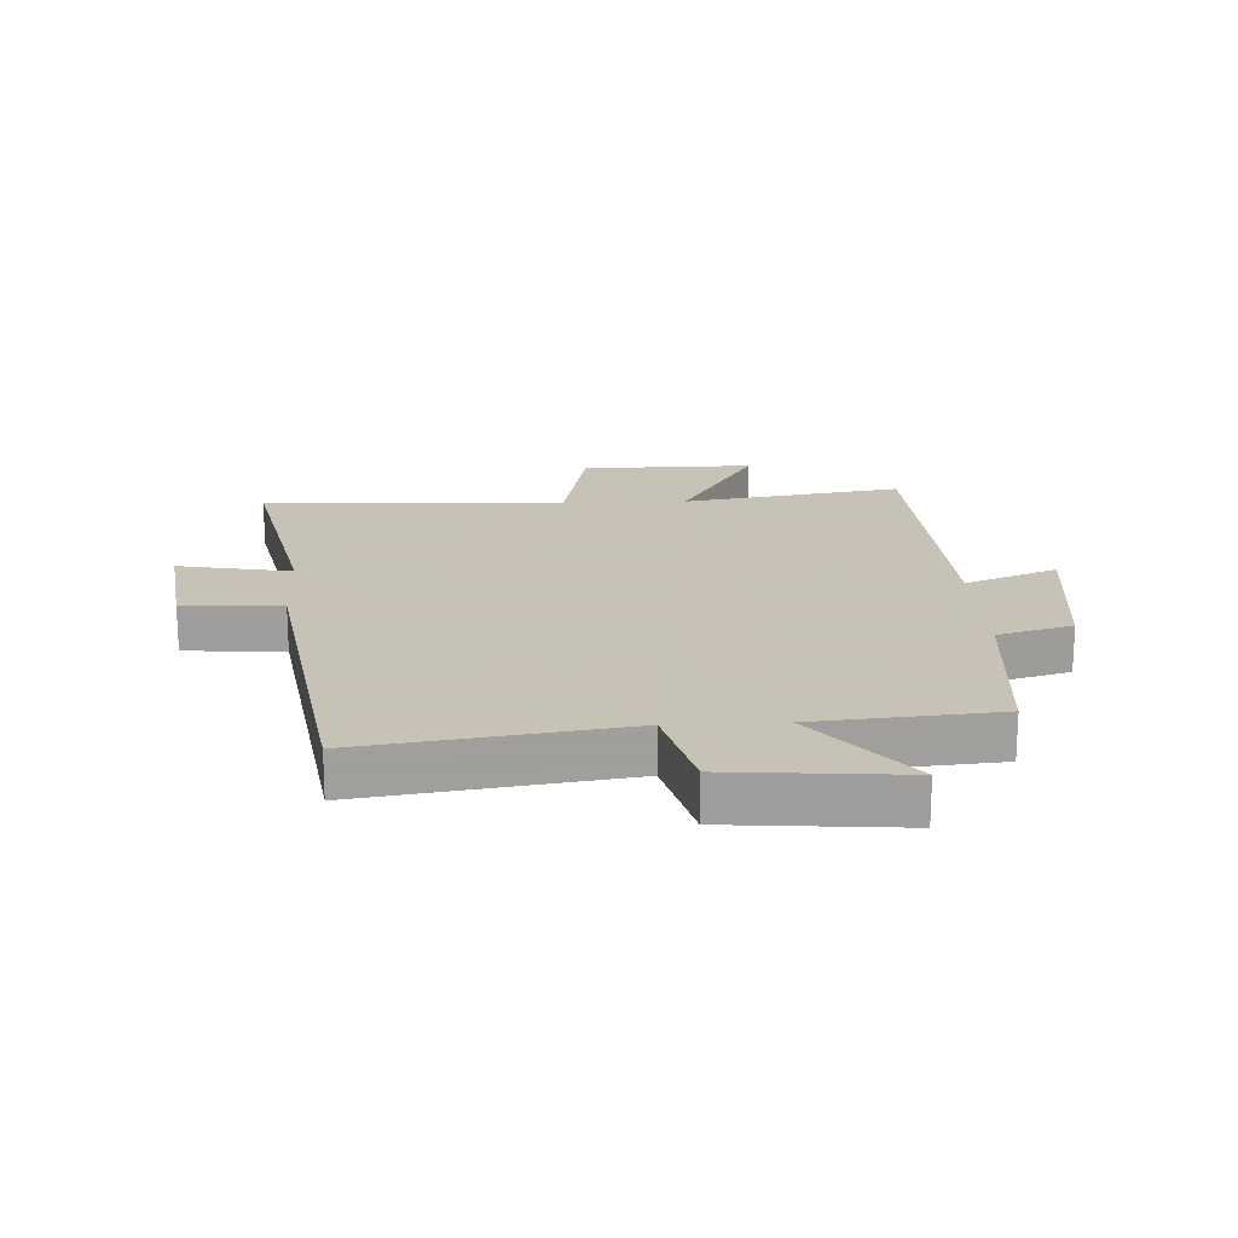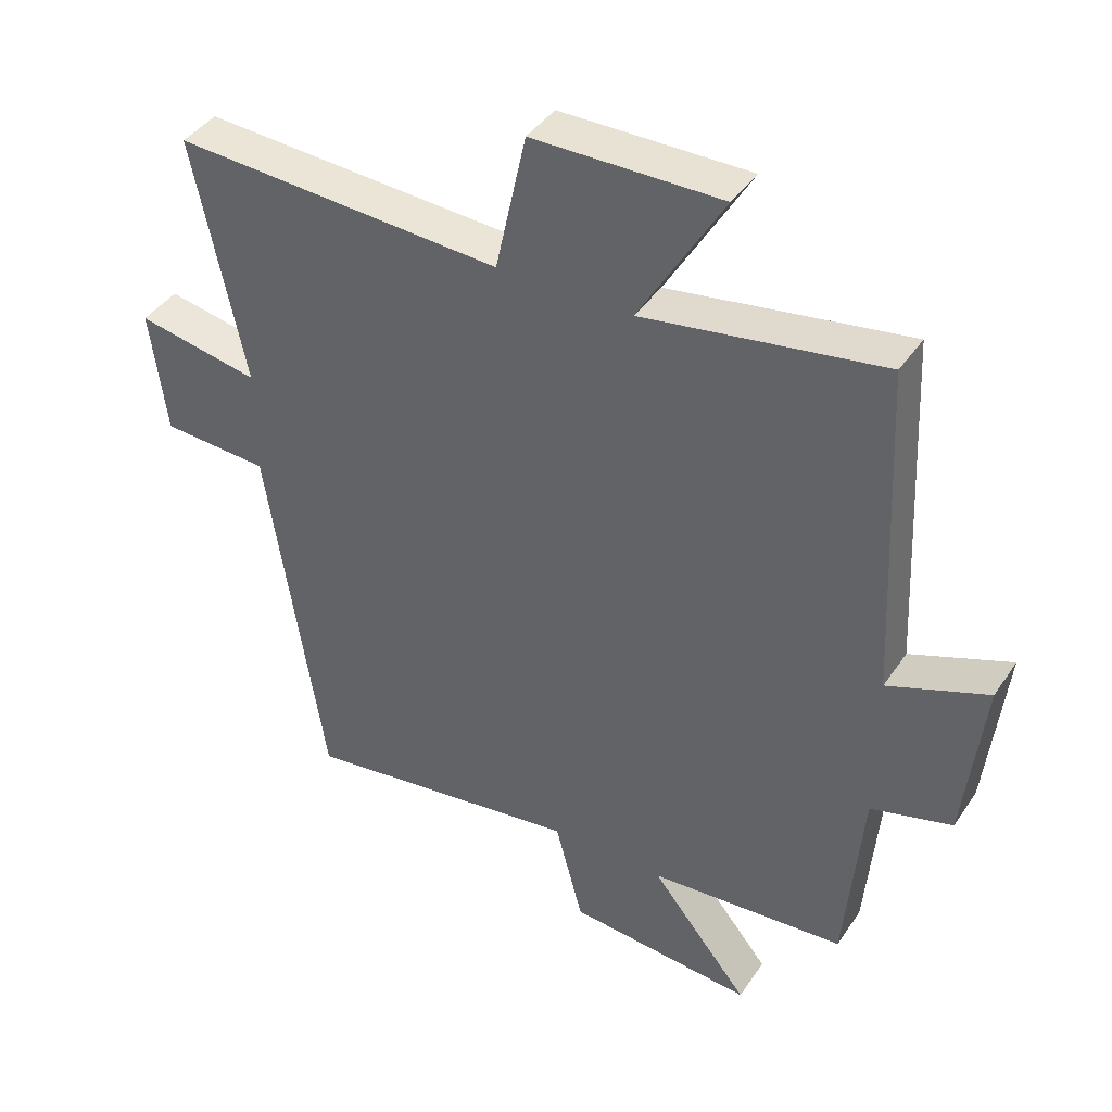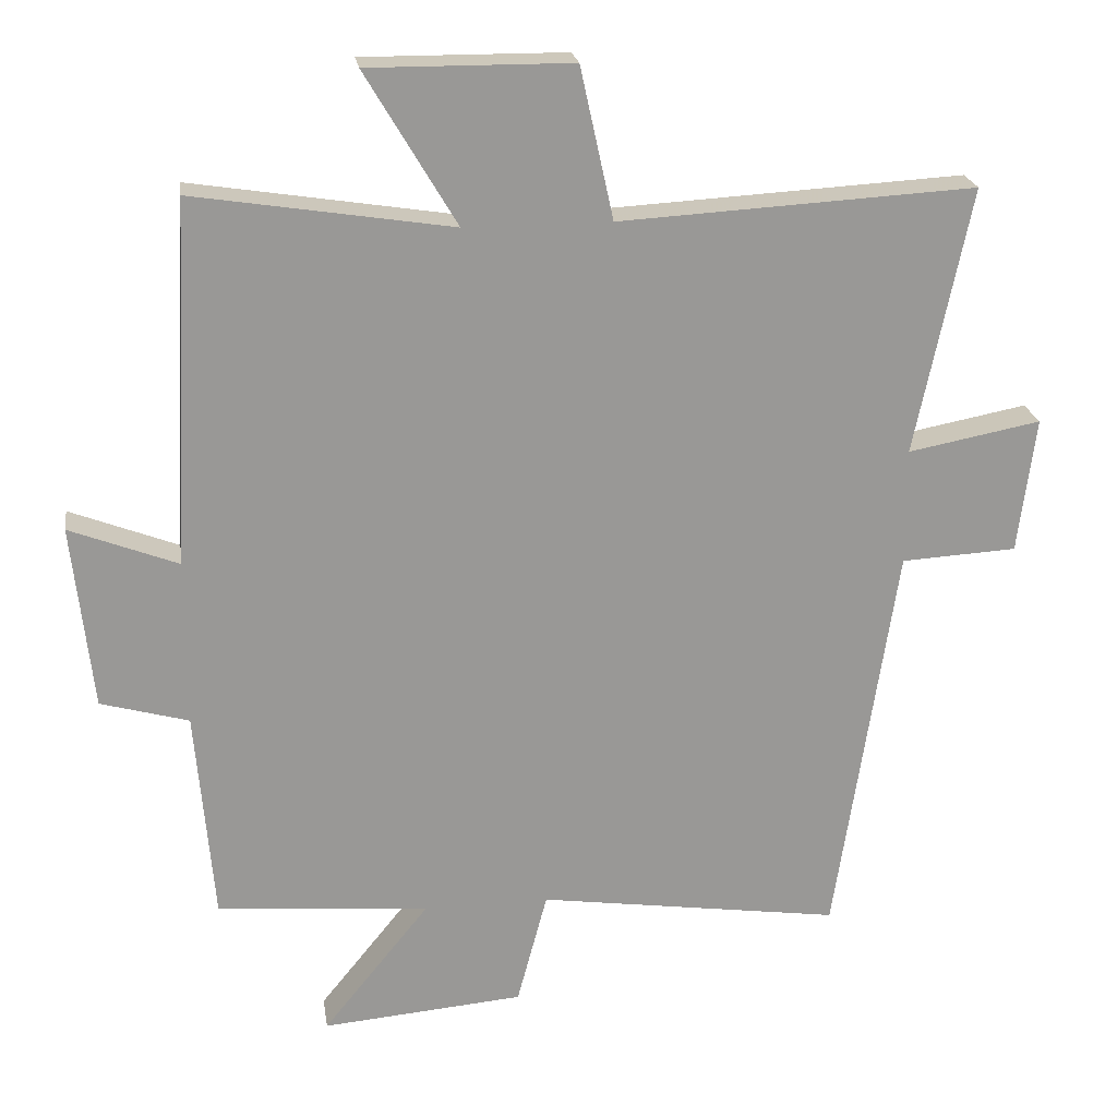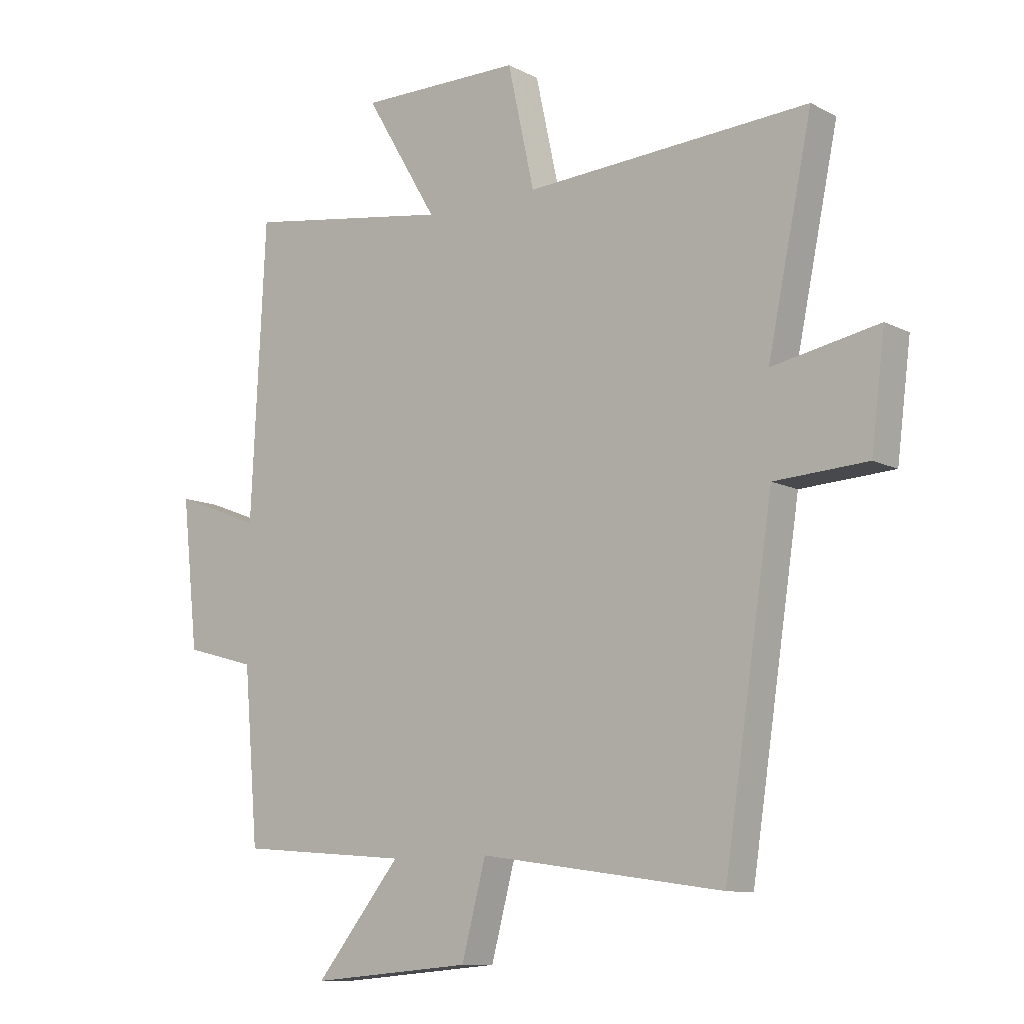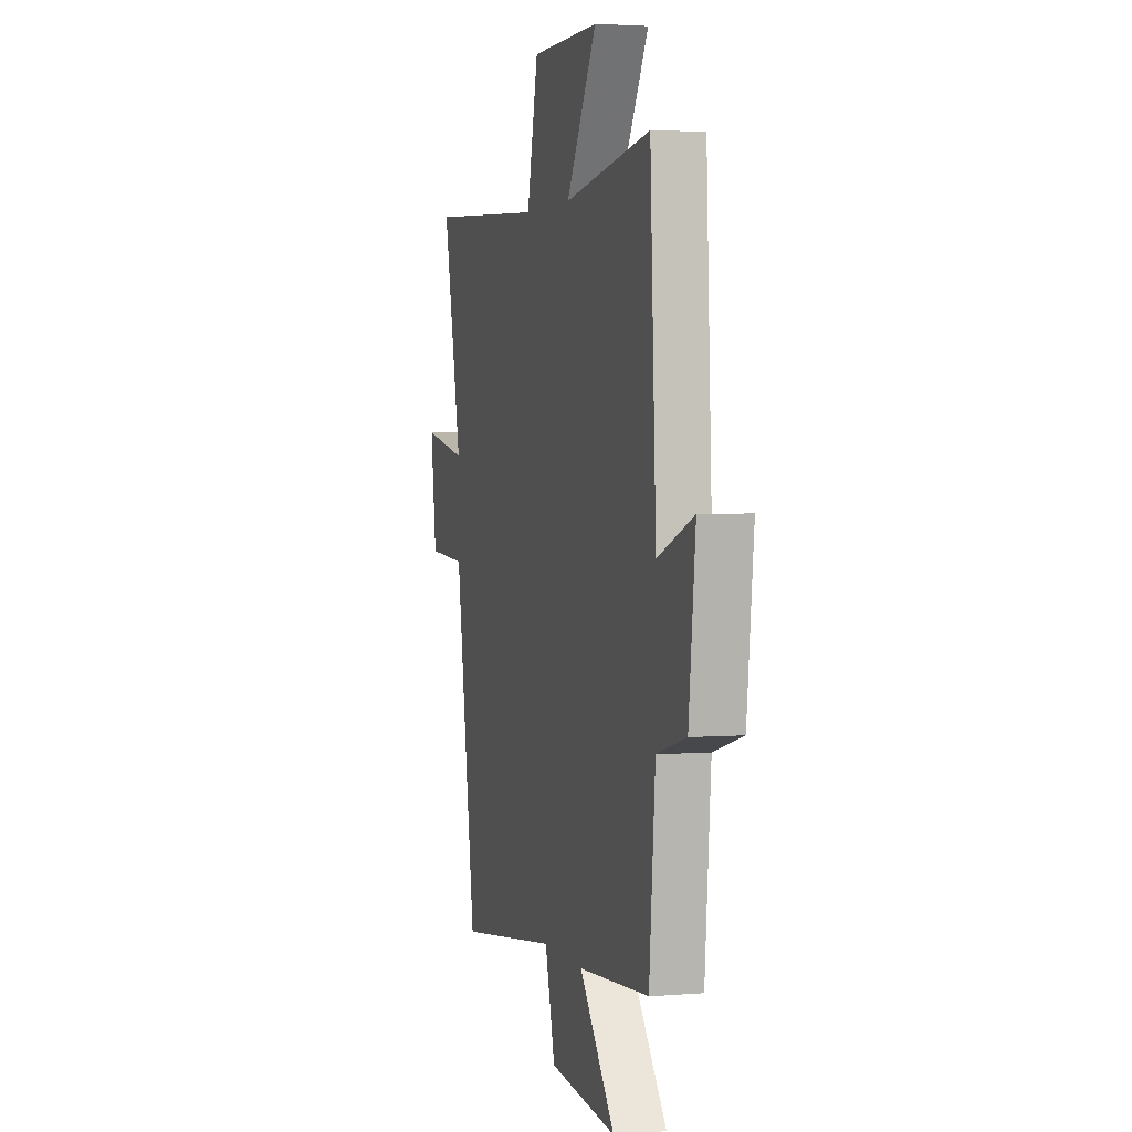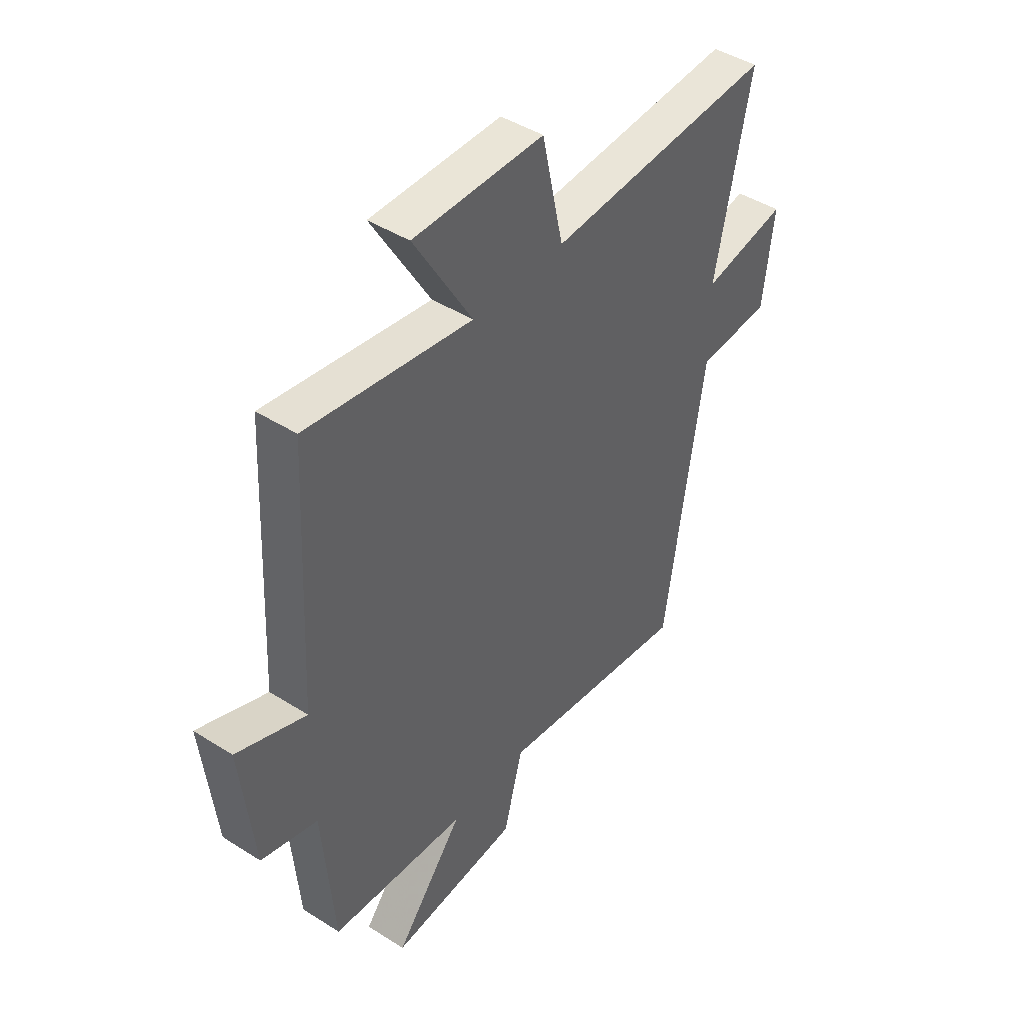
<metadata>
{"format":"obj","ext":"obj","renderer":"f3d","projection":"perspective","resolution":1024,"background":"white","views":[{"elev":19.1,"azim":177.1,"up":"+Y"},{"elev":41.3,"azim":-149.0,"up":"+Z"},{"elev":21.8,"azim":-8.4,"up":"+Z"},{"elev":-10.5,"azim":38.3,"up":"+Z"},{"elev":3.1,"azim":-105.7,"up":"+Z"},{"elev":44.3,"azim":-53.4,"up":"+Z"}]}
</metadata>
<code>
v -0.475 0.07 0.556
v -0.117 0.07 0.5
v -0.243 0.07 0.712
v 0.039 0.07 0.71
v 0.085 0.07 0.5
v 0.577 0.07 0.528
v 0.5 0.07 0.159
v 0.684 0.07 0.194
v 0.66 0.07 0.006
v 0.5 0.07 -0.003
v 0.415 0.07 -0.56
v -0.006 0.07 -0.5
v -0.048 0.07 -0.658
v -0.328 0.07 -0.682
v -0.18 0.07 -0.5
v -0.475 0.07 -0.476
v -0.5 0.07 -0.181
v -0.622 0.07 -0.147
v -0.65 0.07 0.109
v -0.5 0.07 0.051
v -0.475 0 0.556
v -0.117 0 0.5
v -0.243 0 0.712
v 0.039 0 0.71
v 0.085 0 0.5
v 0.577 0 0.528
v 0.5 0 0.159
v 0.684 0 0.194
v 0.66 0 0.006
v 0.5 0 -0.003
v 0.415 0 -0.56
v -0.006 0 -0.5
v -0.048 0 -0.658
v -0.328 0 -0.682
v -0.18 0 -0.5
v -0.475 0 -0.476
v -0.5 0 -0.181
v -0.622 0 -0.147
v -0.65 0 0.109
v -0.5 0 0.051
f 17 18 19 20
f 20 1 2
f 17 20 2
f 16 17 2
f 15 16 2
f 12 13 14 15
f 12 15 2
f 10 11 12 2
f 7 8 9 10
f 7 10 2 3
f 5 6 7
f 5 7 3
f 3 4 5
f 40 39 38 37
f 22 21 40
f 22 40 37
f 22 37 36
f 22 36 35
f 35 34 33 32
f 22 35 32
f 22 32 31 30
f 30 29 28 27
f 23 22 30 27
f 27 26 25
f 23 27 25
f 25 24 23
f 1 21 22 2
f 2 22 23 3
f 3 23 24 4
f 4 24 25 5
f 5 25 26 6
f 6 26 27 7
f 7 27 28 8
f 8 28 29 9
f 9 29 30 10
f 10 30 31 11
f 11 31 32 12
f 12 32 33 13
f 13 33 34 14
f 14 34 35 15
f 15 35 36 16
f 16 36 37 17
f 17 37 38 18
f 18 38 39 19
f 19 39 40 20
f 20 40 21 1

</code>
